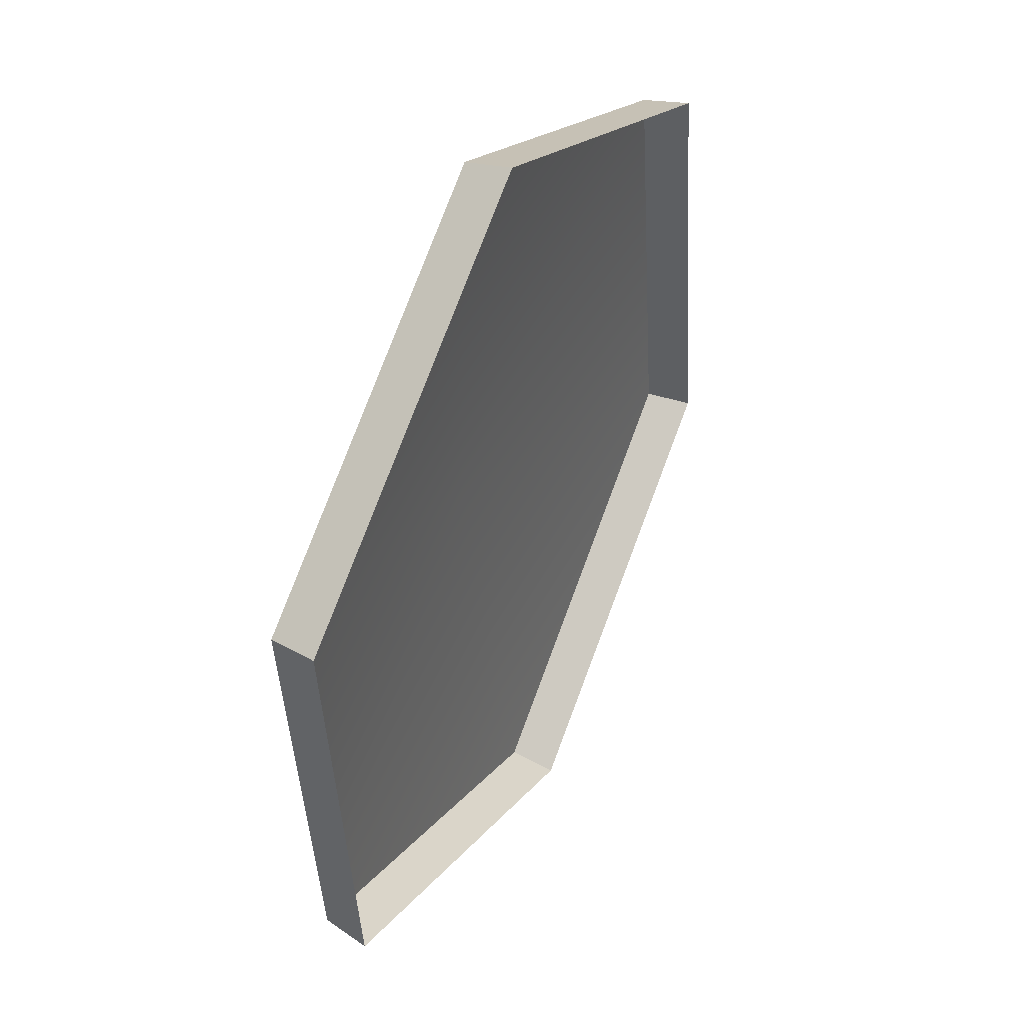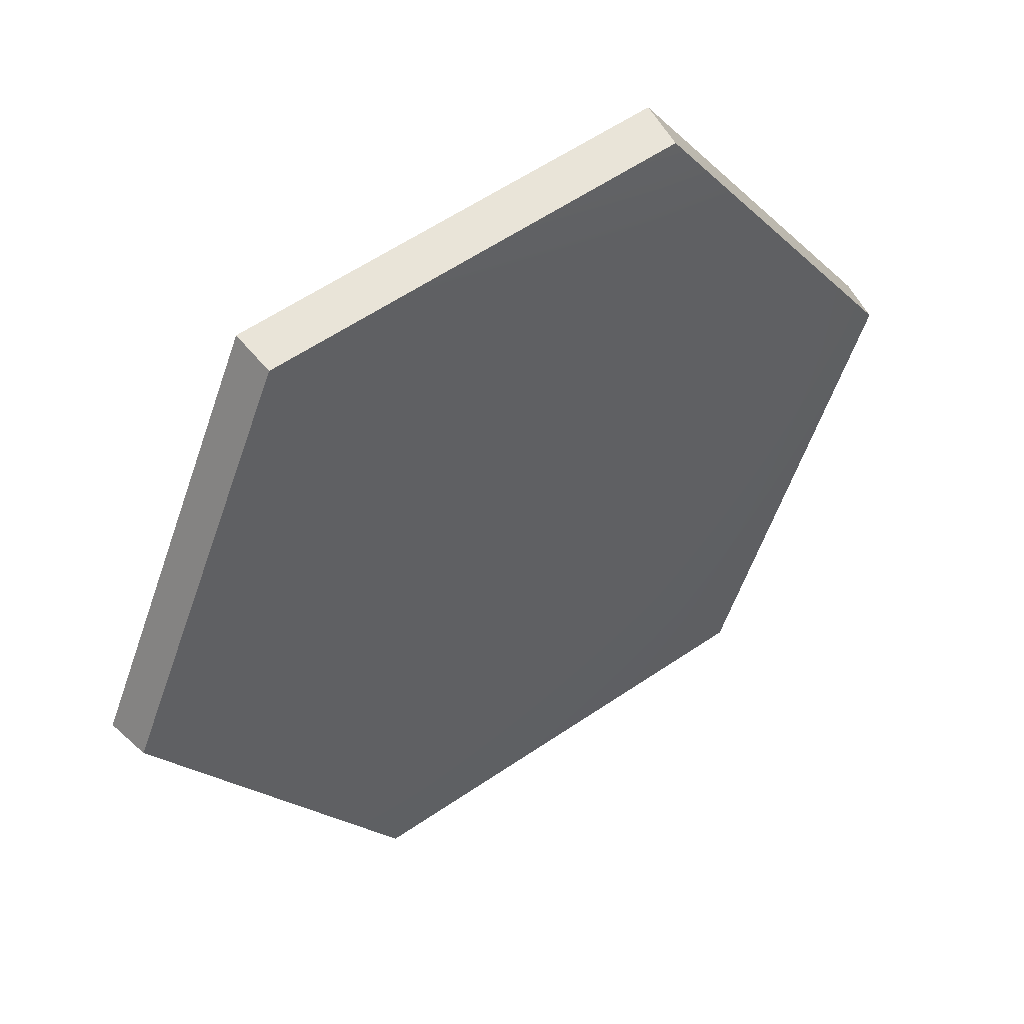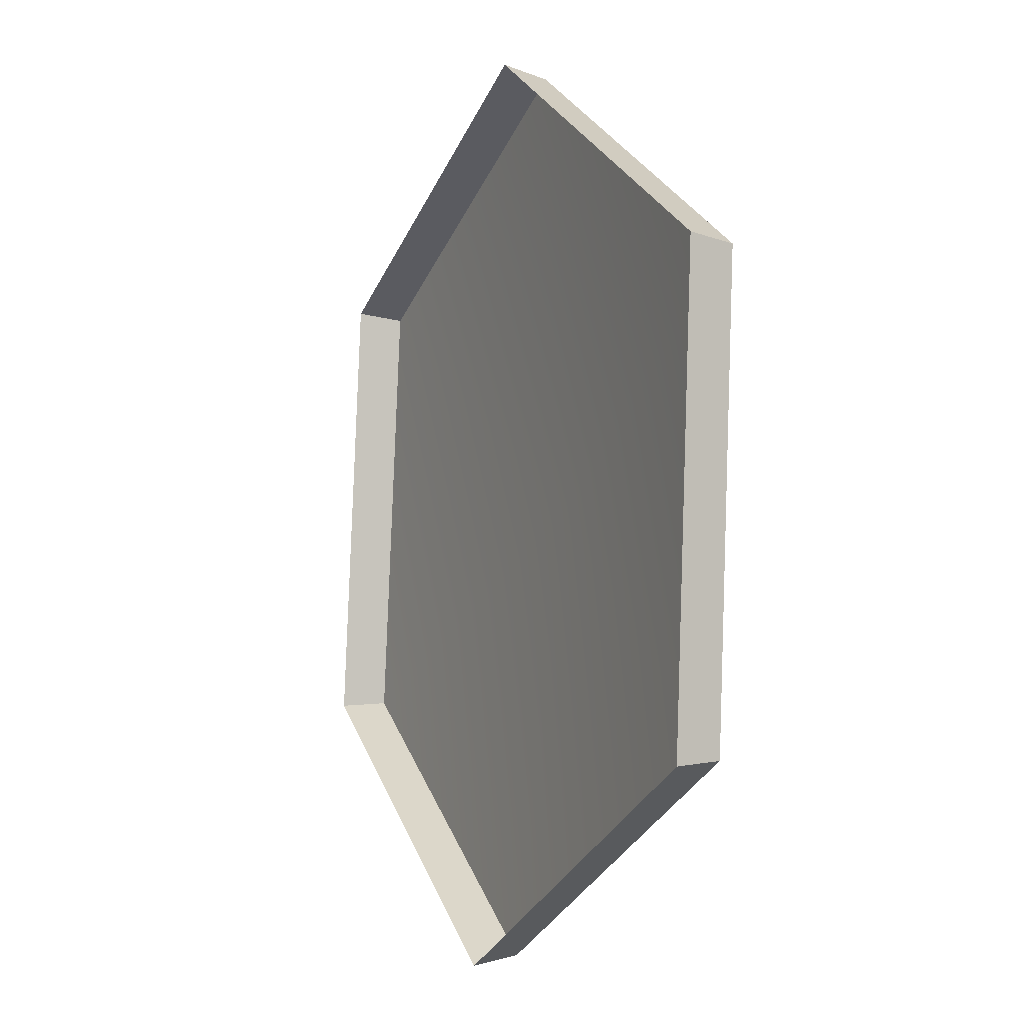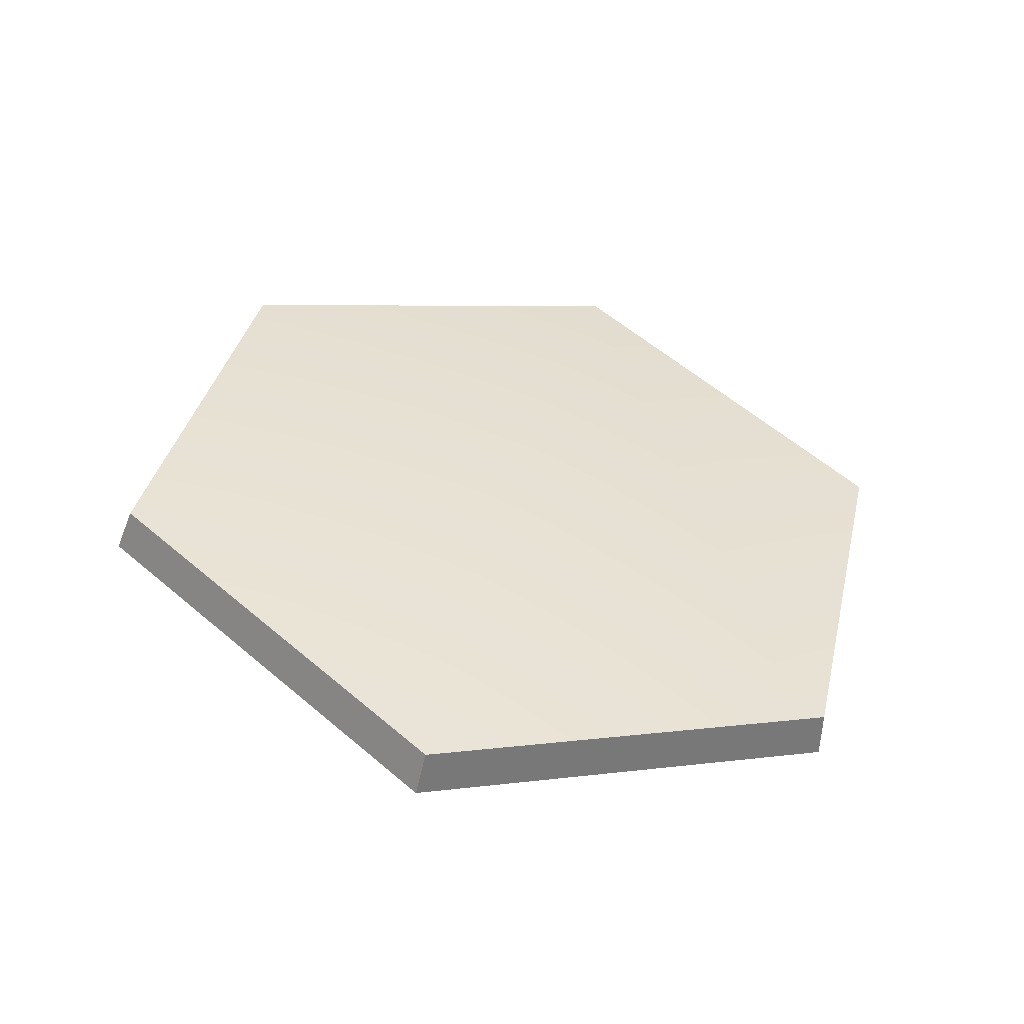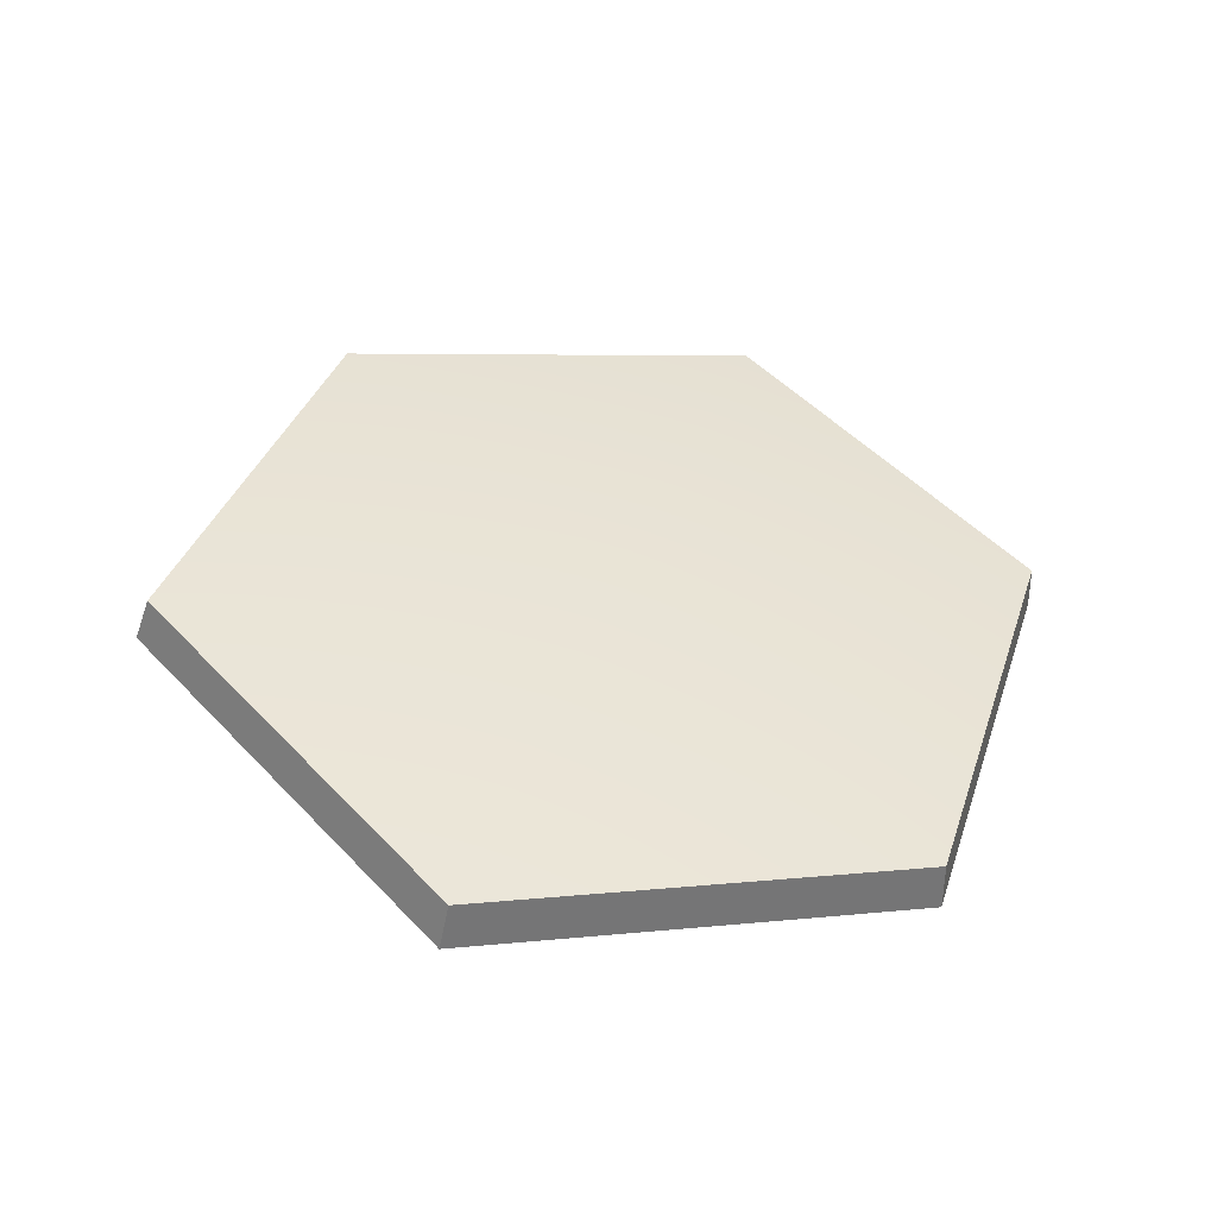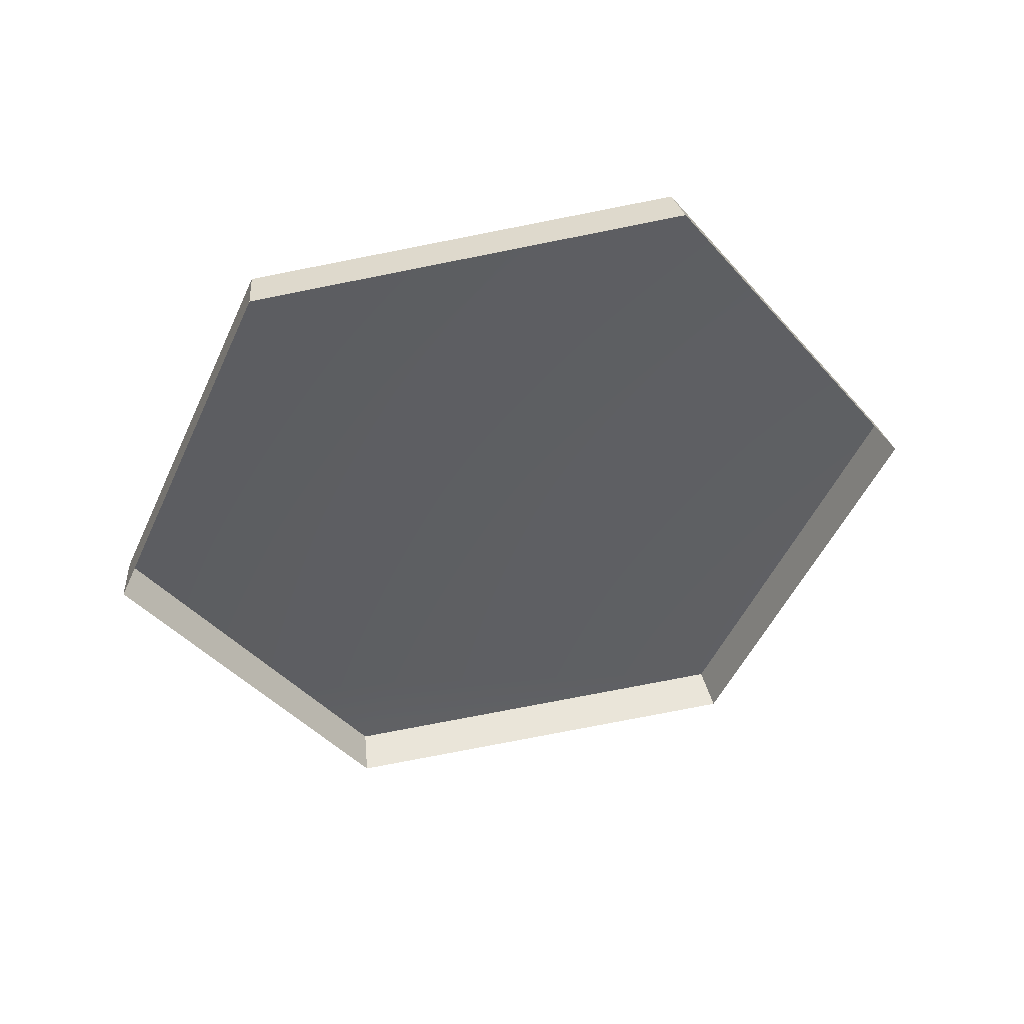
<metadata>
{"format":"obj","ext":"obj","renderer":"f3d","projection":"perspective","resolution":1024,"background":"white","views":[{"elev":18.0,"azim":114.4,"up":"+Y"},{"elev":61.3,"azim":-34.5,"up":"+Y"},{"elev":-34.2,"azim":-112.9,"up":"+Y"},{"elev":36.9,"azim":102.9,"up":"+Z"},{"elev":49.2,"azim":48.9,"up":"+Z"},{"elev":-50.9,"azim":-114.0,"up":"+Z"}]}
</metadata>
<code>
g shield_level1_2
v 0.1332 0.4852 -0.08999
v 4.489e-05 0.2504 -0.02302
v -0.1328 0.4852 -0.0905
v -0.2743 0.2504 -0.04362
v -0.1399 0.009529 0.003865
v 0.1399 0.009529 0.00441
v 0.2745 0.2504 -0.04255
v 0.1358 0.4845 -0.1195
v 0.1332 0.4852 -0.08999
v -0.1328 0.4852 -0.0905
v -0.1353 0.4845 -0.12
v -0.1353 0.4845 -0.12
v -0.1328 0.4852 -0.0905
v -0.2743 0.2504 -0.04362
v -0.2799 0.2449 -0.07215
v -0.2799 0.2449 -0.07215
v -0.2743 0.2504 -0.04362
v -0.1399 0.009529 0.003865
v -0.1428 -0.001002 -0.0237
v -0.1428 -0.001002 -0.0237
v -0.1399 0.009529 0.003865
v 0.1399 0.009529 0.00441
v 0.1429 -0.001002 -0.02314
v 0.1429 -0.001002 -0.02314
v 0.1399 0.009529 0.00441
v 0.2745 0.2504 -0.04255
v 0.2802 0.2449 -0.07106
v 0.2802 0.2449 -0.07106
v 0.2745 0.2504 -0.04255
v 0.1332 0.4852 -0.08999
v 0.1358 0.4845 -0.1195
g shield_level1_2_0
f 3 2 1
f 4 2 3
f 5 2 4
f 6 2 5
f 7 2 6
f 1 2 7
f 10 9 8
f 11 10 8
f 14 13 12
f 15 14 12
f 18 17 16
f 19 18 16
f 22 21 20
f 23 22 20
f 26 25 24
f 27 26 24
f 30 29 28
f 31 30 28

</code>
